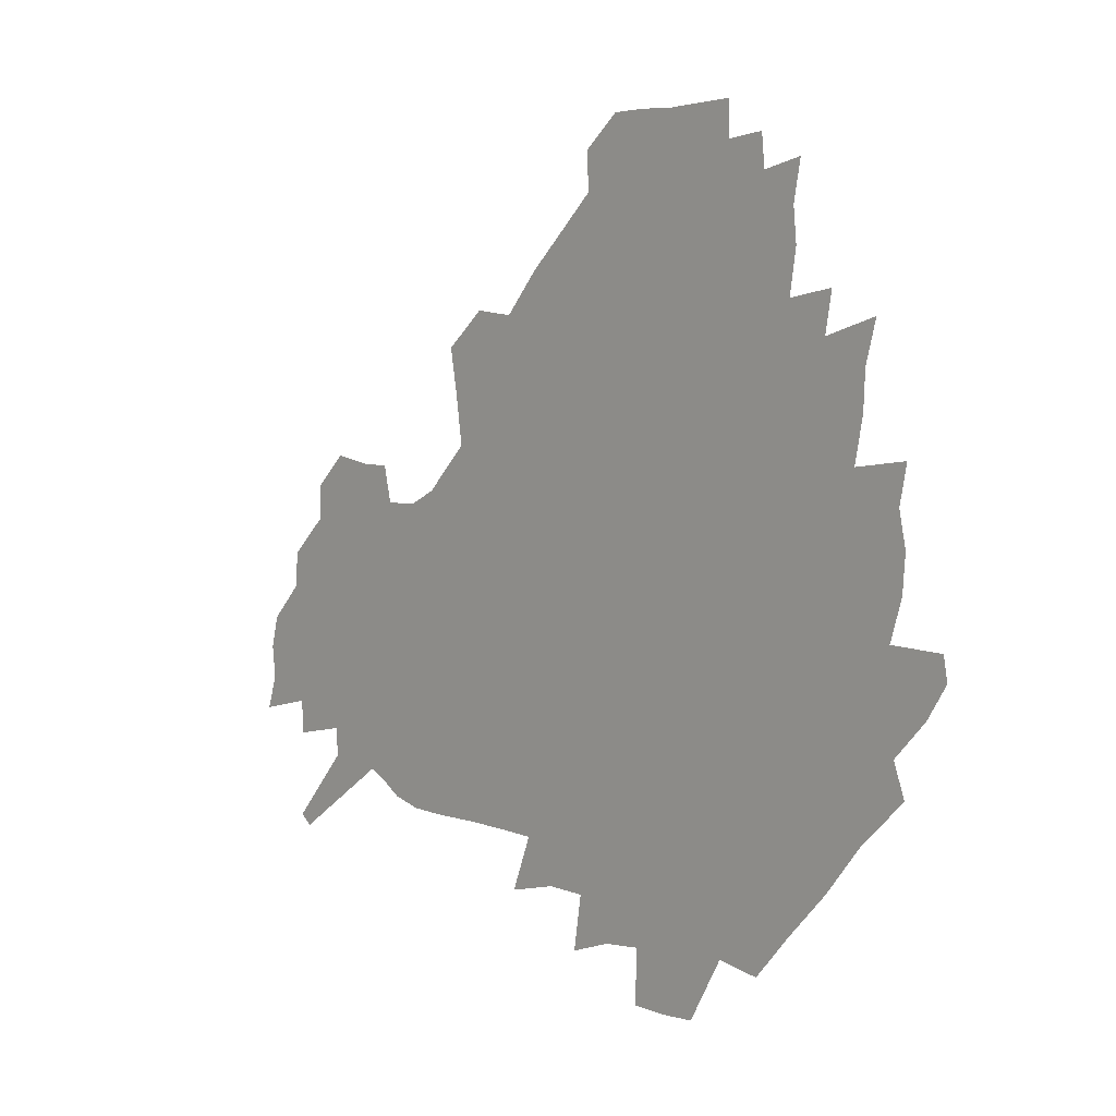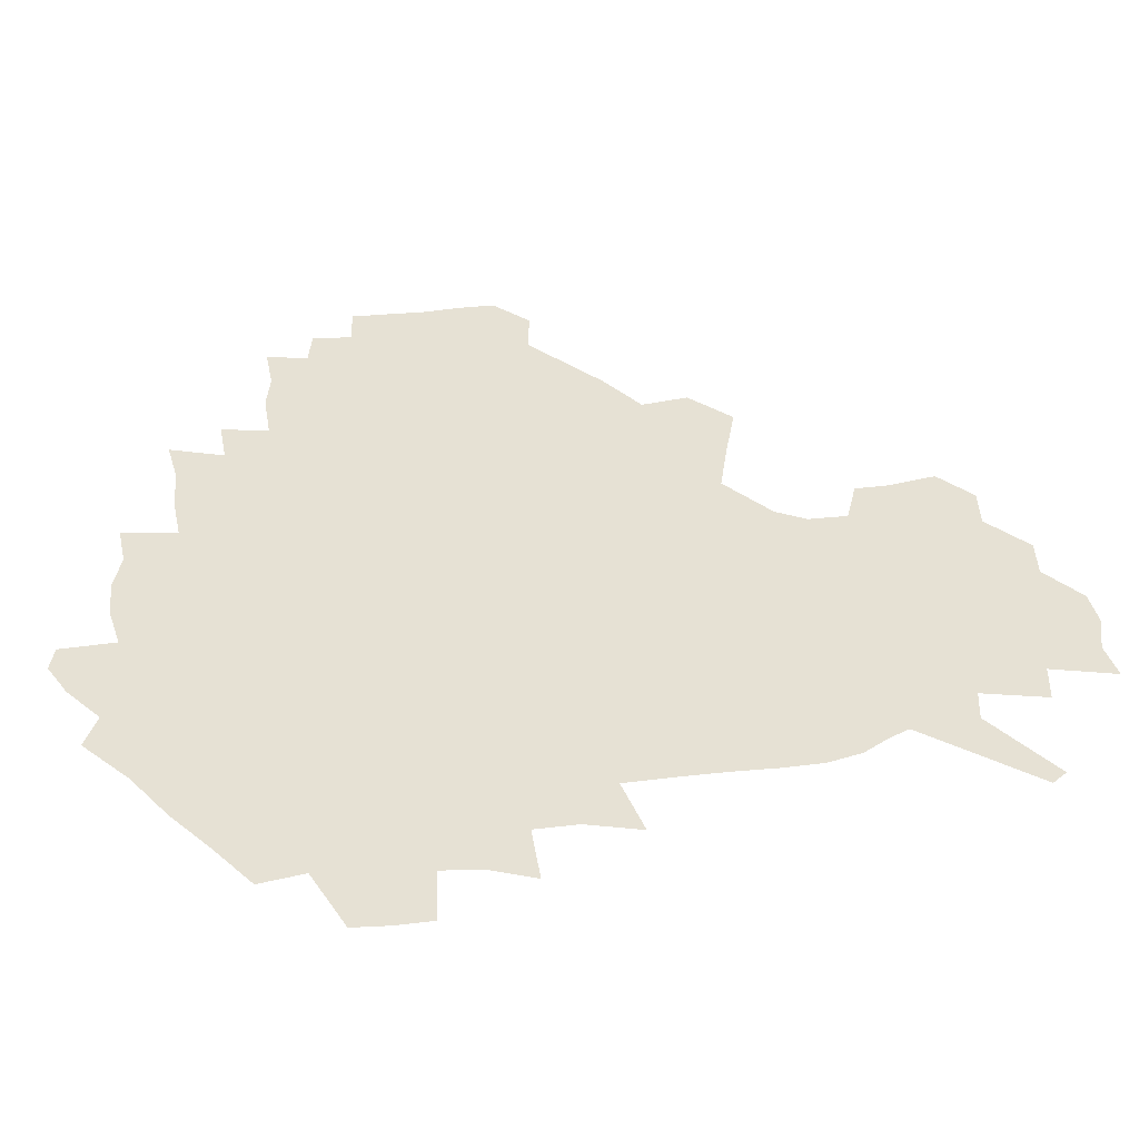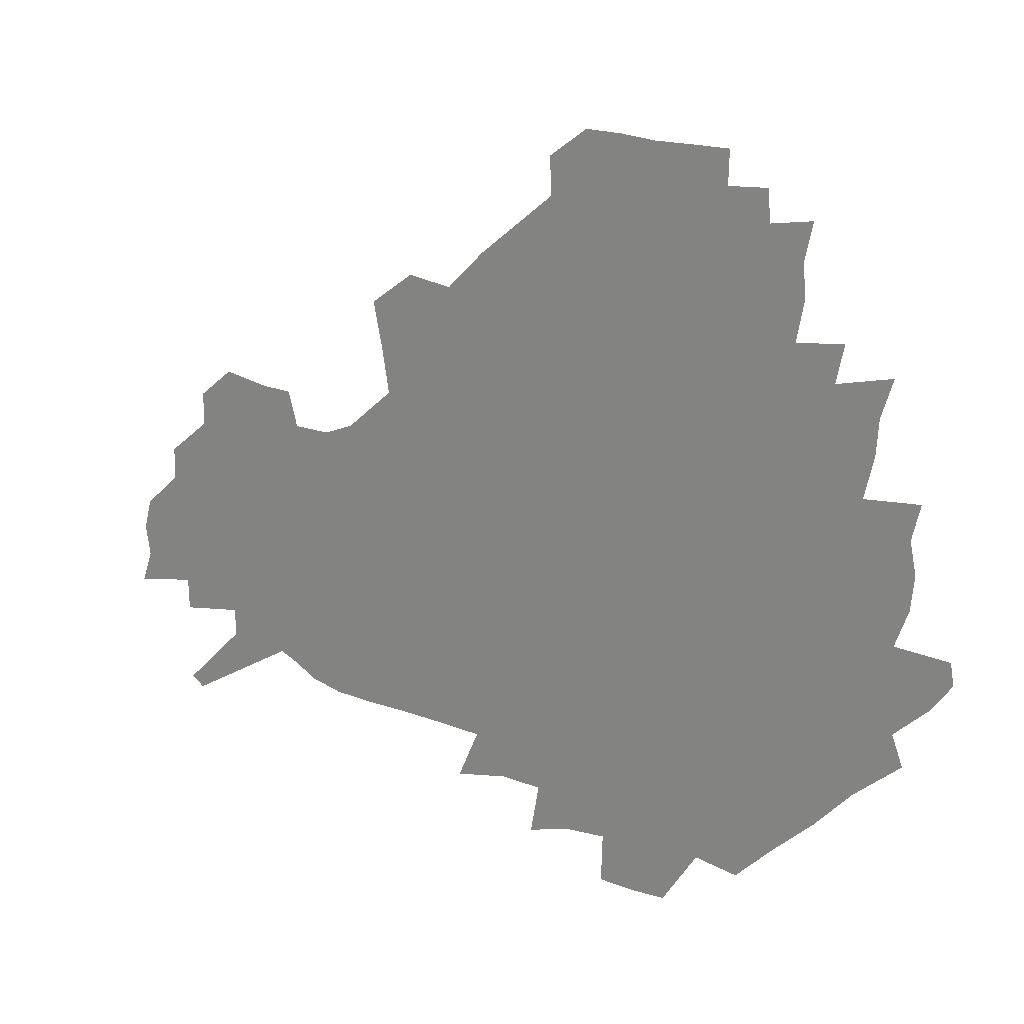
<metadata>
{"format":"obj","ext":"obj","renderer":"f3d","projection":"perspective","resolution":1024,"background":"white","views":[{"elev":2.7,"azim":-131.0,"up":"+Y"},{"elev":-46.9,"azim":5.3,"up":"+Y"},{"elev":23.1,"azim":-151.8,"up":"+Y"}]}
</metadata>
<code>
v 234.6 188.3 0
v 225.7 201.5 0
v 227.5 211.4 0
v 244.2 160.3 0
v 249.2 173.9 0
v 250.7 186.7 0
v 252.5 199.7 0
v 251.2 213 0
v 245.7 229.7 0
v 244.4 245.1 0
v 247.3 259.6 0
v 243.9 275.4 0
v 264.4 142 0
v 270.6 156.9 0
v 272.9 170.9 0
v 274.4 184.5 0
v 270.6 198.9 0
v 270.7 212.6 0
v 270.9 227 0
v 272.4 241.5 0
v 270.3 257 0
v 267.8 273.2 0
v 263.9 291.6 0
v 263 307.3 0
v 258.1 324.5 0
v 280.4 123.5 0
v 286.3 140.6 0
v 291.9 156.1 0
v 293.3 169.8 0
v 291 183.7 0
v 289.8 197.6 0
v 289.8 211.5 0
v 287.8 226 0
v 289.4 240 0
v 289.5 254.4 0
v 287.5 269.9 0
v 284.6 286.8 0
v 283.1 302.9 0
v 281.8 318.4 0
v 278.7 335 0
v 297.9 106.3 0
v 301.9 124.7 0
v 305.5 141.2 0
v 307.9 155.8 0
v 308.7 169.4 0
v 307.9 182.9 0
v 307.3 196.6 0
v 306.1 210.7 0
v 305.9 224.7 0
v 304.7 239.1 0
v 306.1 252.8 0
v 304.4 268.1 0
v 301.9 284.6 0
v 298.8 302 0
v 299.4 316.8 0
v 298.9 332.3 0
v 295.8 350.5 0
v 297.1 364.7 0
v 293.8 381.4 0
v 314.3 88.97 0
v 316.5 108.2 0
v 318.8 125.6 0
v 320.5 141 0
v 322.3 155.8 0
v 323 169.4 0
v 322.7 182.7 0
v 322.1 196.2 0
v 322.1 209.9 0
v 322.2 223.6 0
v 321.8 237.6 0
v 320.4 252.5 0
v 318.8 268.1 0
v 317.6 283.7 0
v 315.9 299.9 0
v 313.8 316.9 0
v 315.5 331.1 0
v 315.1 346.6 0
v 314.2 362 0
v 311.5 378.1 0
v 312.8 391.9 0
v 332.9 92.56 0
v 333.3 110.2 0
v 334.2 126.4 0
v 335.3 141.8 0
v 336 155.8 0
v 336.6 169.5 0
v 336.7 182.7 0
v 336.8 195.9 0
v 336.1 209.6 0
v 336.2 223.2 0
v 336.3 236.8 0
v 334.6 252.1 0
v 335.3 265.9 0
v 333 282.8 0
v 331 299.8 0
v 330.9 315.1 0
v 330.9 330.3 0
v 330.3 345.9 0
v 330.1 361 0
v 329.6 376 0
v 329.4 390.5 0
v 329.2 405.1 0
v 348 67.49 0
v 347.6 91.95 0
v 347.9 110.6 0
v 348.9 128.1 0
v 349.2 142.5 0
v 349.4 156.1 0
v 349.7 169.6 0
v 349.8 182.8 0
v 350.2 195.9 0
v 350 209.3 0
v 350.3 222.7 0
v 349.9 236.7 0
v 350.2 250.3 0
v 349.1 265.8 0
v 347.2 283.3 0
v 346.6 298.7 0
v 346.1 314.7 0
v 346.1 329.7 0
v 345.7 345.3 0
v 345.3 360.6 0
v 345.9 374.9 0
v 344.3 390.8 0
v 344.9 404.8 0
v 362.9 67.23 0
v 362.4 93.16 0
v 362.3 111.2 0
v 362.4 128.7 0
v 362.4 142.5 0
v 362.4 156 0
v 362.6 169.4 0
v 362.7 182.8 0
v 362.8 196.1 0
v 363.2 209.5 0
v 363.2 223.1 0
v 363.2 236.7 0
v 363.4 250.4 0
v 363.5 264.2 0
v 361.3 283.3 0
v 360.6 300.4 0
v 360.8 314.8 0
v 360.6 330.5 0
v 360.8 345 0
v 360.5 360.2 0
v 360.9 374.7 0
v 360.4 389.9 0
v 360.4 404.5 0
v 378.1 68.2 0
v 377.6 90.24 0
v 376.6 111.2 0
v 375.6 129.4 0
v 375.7 142.6 0
v 375.6 156.1 0
v 375.6 169.5 0
v 375.7 182.9 0
v 375.8 196.2 0
v 376.1 209.7 0
v 376.2 223.3 0
v 376.4 236.7 0
v 377.2 249.6 0
v 376.8 264.3 0
v 376.1 280.8 0
v 374.9 300 0
v 375.2 315.4 0
v 375.3 330.6 0
v 375.6 344.9 0
v 375.6 359.9 0
v 375.6 375.1 0
v 375.4 390.4 0
v 375.1 405.5 0
v 394.6 89.26 0
v 391.6 110.7 0
v 390.9 126.6 0
v 389.4 142.3 0
v 388.7 156.5 0
v 388.9 169.7 0
v 388.7 183.3 0
v 388.8 196.5 0
v 389.2 210.1 0
v 389.3 223.6 0
v 389.7 236.6 0
v 390 250 0
v 390.1 265 0
v 389.9 281.2 0
v 389.7 298.2 0
v 389.5 316.1 0
v 390 330.9 0
v 390.4 345.7 0
v 390.4 360.6 0
v 390.5 376.1 0
v 390.3 390.9 0
v 390 405.6 0
v 413.3 83.74 0
v 409.6 106.2 0
v 406.1 125.6 0
v 404.1 141.4 0
v 403 155.9 0
v 401.9 170.4 0
v 401.4 183.9 0
v 401.7 197 0
v 401.4 210.3 0
v 402.3 223.7 0
v 402.5 236.9 0
v 402.8 249.9 0
v 403.4 264.1 0
v 403.9 279.5 0
v 404.3 296.4 0
v 404.9 313.2 0
v 405.2 329.6 0
v 405.4 345.8 0
v 405.8 362.4 0
v 405.3 376.6 0
v 405.8 393 0
v 427.1 107.2 0
v 422.8 125 0
v 420.1 140.3 0
v 416.9 156.3 0
v 416.4 169.9 0
v 416.2 183.4 0
v 415.9 196.9 0
v 415.4 210.5 0
v 415.3 223.9 0
v 416 237.3 0
v 415.8 250.3 0
v 416.5 264 0
v 417.7 279.7 0
v 418.6 294.9 0
v 419.8 313.9 0
v 420.6 330.4 0
v 420.9 346.9 0
v 420.7 363 0
v 449.7 102.7 0
v 440.6 125.1 0
v 435 141.3 0
v 432.4 155.9 0
v 430.7 169.9 0
v 430.1 183.5 0
v 430 196.9 0
v 429.6 210.5 0
v 428.6 224.2 0
v 429 237.4 0
v 429.4 250.8 0
v 430.3 264.6 0
v 431.9 279.9 0
v 433.3 295.8 0
v 434.6 312.2 0
v 436 330.4 0
v 436.8 348.6 0
v 459.6 126.4 0
v 453.9 140.7 0
v 450.4 154.9 0
v 446.6 169.6 0
v 445.8 183 0
v 446.4 196.3 0
v 442.8 211.3 0
v 442.4 224.4 0
v 442.7 237.6 0
v 443.6 251.1 0
v 444.8 265 0
v 446.3 279.6 0
v 448.3 295.6 0
v 450.9 313.7 0
v 452.5 331.6 0
v 478.4 127.3 0
v 471.9 141 0
v 466.9 155.3 0
v 465.4 168.5 0
v 462.3 182.7 0
v 462.1 196 0
v 459.1 210.5 0
v 457.6 224.3 0
v 458 237.7 0
v 458.6 251.2 0
v 459 264.8 0
v 462 279.6 0
v 465.6 296.9 0
v 467.4 314.4 0
v 471 334.2 0
v 496.6 127.6 0
v 486.6 143 0
v 484.5 155.5 0
v 480.5 169.2 0
v 479.4 182.3 0
v 476.8 196.1 0
v 474.8 209.9 0
v 472.1 224.1 0
v 472.7 237.2 0
v 475.4 250.8 0
v 478.4 265 0
v 482.7 279.9 0
v 485.6 299.5 0
v 489.3 319.7 0
v 513.1 128.6 0
v 502.1 144.4 0
v 499.6 156.3 0
v 495.1 170 0
v 493.9 182.6 0
v 490.4 196.9 0
v 488.7 210.1 0
v 487.3 223.3 0
v 489.7 236.1 0
v 493.3 248.8 0
v 502.4 261.3 0
v 526.3 132.3 0
v 516.3 146.6 0
v 511.9 158.8 0
v 509 171.2 0
v 506 184.3 0
v 503.9 197.3 0
v 502 210 0
v 500.1 222.6 0
v 502.7 234.1 0
v 506.6 245.5 0
v 515 255.7 0
v 535.8 138.5 0
v 530.4 148.8 0
v 525.2 160.5 0
v 522.8 172.1 0
v 520.6 184.3 0
v 519.8 196.6 0
v 517.4 209.4 0
v 517 221.3 0
v 516.4 232.7 0
v 519.1 243 0
v 530.4 255.9 0
v 534.1 271.4 0
v 543.4 142.3 0
v 541.9 151.5 0
v 539.3 161.3 0
v 537.2 172.5 0
v 533.8 184.7 0
v 533.8 196.4 0
v 535.6 208.3 0
v 533.8 220.3 0
v 536.4 232.4 0
v 539.4 244.6 0
v 543 257.7 0
v 546.9 272 0
v 589.6 112.8 0
v 553.7 149.8 0
v 556.3 159.1 0
v 554.4 171.5 0
v 554 183.4 0
v 556 195.4 0
v 556.2 208 0
v 556.1 220.7 0
v 560 233.7 0
v 557 246.4 0
v 559.8 259.7 0
v 565.6 275.4 0
v 594.8 117.3 0
v 568.6 145.4 0
v 568.9 157.5 0
v 572.5 169.8 0
v 571.5 182.3 0
v 571.8 194.6 0
v 573.1 207.4 0
v 575.6 220.4 0
v 578 233.6 0
v 580.8 247.7 0
v 580.1 262.5 0
v 594.5 153.2 0
v 594.7 167.4 0
v 590.3 180.7 0
v 586.2 193.9 0
v 592.9 205.4 0
v 598.8 217.9 0
v 598 232.4 0
v 620.2 162.4 0
v 615.5 176.4 0
v 617.2 189.8 0
v 613.8 203.2 0
f 5 6 1
f 1 6 2
f 6 7 2
f 2 7 3
f 7 8 3
f 13 14 4
f 4 14 5
f 14 15 5
f 5 15 6
f 15 16 6
f 6 16 7
f 16 17 7
f 7 17 8
f 17 18 8
f 8 18 9
f 18 19 9
f 9 19 10
f 19 20 10
f 10 20 11
f 20 21 11
f 11 21 12
f 21 22 12
f 26 27 13
f 13 27 14
f 27 28 14
f 14 28 15
f 28 29 15
f 15 29 16
f 29 30 16
f 16 30 17
f 30 31 17
f 17 31 18
f 31 32 18
f 18 32 19
f 32 33 19
f 19 33 20
f 33 34 20
f 20 34 21
f 34 35 21
f 21 35 22
f 35 36 22
f 22 36 23
f 36 37 23
f 23 37 24
f 37 38 24
f 24 38 25
f 38 39 25
f 41 42 26
f 26 42 27
f 42 43 27
f 27 43 28
f 43 44 28
f 28 44 29
f 44 45 29
f 29 45 30
f 45 46 30
f 30 46 31
f 46 47 31
f 31 47 32
f 47 48 32
f 32 48 33
f 48 49 33
f 33 49 34
f 49 50 34
f 34 50 35
f 50 51 35
f 35 51 36
f 51 52 36
f 36 52 37
f 52 53 37
f 37 53 38
f 53 54 38
f 38 54 39
f 54 55 39
f 39 55 40
f 55 56 40
f 60 61 41
f 41 61 42
f 61 62 42
f 42 62 43
f 62 63 43
f 43 63 44
f 63 64 44
f 44 64 45
f 64 65 45
f 45 65 46
f 65 66 46
f 46 66 47
f 66 67 47
f 47 67 48
f 67 68 48
f 48 68 49
f 68 69 49
f 49 69 50
f 69 70 50
f 50 70 51
f 70 71 51
f 51 71 52
f 71 72 52
f 52 72 53
f 72 73 53
f 53 73 54
f 73 74 54
f 54 74 55
f 74 75 55
f 55 75 56
f 75 76 56
f 56 76 57
f 76 77 57
f 57 77 58
f 77 78 58
f 58 78 59
f 78 79 59
f 60 81 61
f 81 82 61
f 61 82 62
f 82 83 62
f 62 83 63
f 83 84 63
f 63 84 64
f 84 85 64
f 64 85 65
f 85 86 65
f 65 86 66
f 86 87 66
f 66 87 67
f 87 88 67
f 67 88 68
f 88 89 68
f 68 89 69
f 89 90 69
f 69 90 70
f 90 91 70
f 70 91 71
f 91 92 71
f 71 92 72
f 92 93 72
f 72 93 73
f 93 94 73
f 73 94 74
f 94 95 74
f 74 95 75
f 95 96 75
f 75 96 76
f 96 97 76
f 76 97 77
f 97 98 77
f 77 98 78
f 98 99 78
f 78 99 79
f 99 100 79
f 79 100 80
f 100 101 80
f 103 104 81
f 81 104 82
f 104 105 82
f 82 105 83
f 105 106 83
f 83 106 84
f 106 107 84
f 84 107 85
f 107 108 85
f 85 108 86
f 108 109 86
f 86 109 87
f 109 110 87
f 87 110 88
f 110 111 88
f 88 111 89
f 111 112 89
f 89 112 90
f 112 113 90
f 90 113 91
f 113 114 91
f 91 114 92
f 114 115 92
f 92 115 93
f 115 116 93
f 93 116 94
f 116 117 94
f 94 117 95
f 117 118 95
f 95 118 96
f 118 119 96
f 96 119 97
f 119 120 97
f 97 120 98
f 120 121 98
f 98 121 99
f 121 122 99
f 99 122 100
f 122 123 100
f 100 123 101
f 123 124 101
f 101 124 102
f 124 125 102
f 103 126 104
f 126 127 104
f 104 127 105
f 127 128 105
f 105 128 106
f 128 129 106
f 106 129 107
f 129 130 107
f 107 130 108
f 130 131 108
f 108 131 109
f 131 132 109
f 109 132 110
f 132 133 110
f 110 133 111
f 133 134 111
f 111 134 112
f 134 135 112
f 112 135 113
f 135 136 113
f 113 136 114
f 136 137 114
f 114 137 115
f 137 138 115
f 115 138 116
f 138 139 116
f 116 139 117
f 139 140 117
f 117 140 118
f 140 141 118
f 118 141 119
f 141 142 119
f 119 142 120
f 142 143 120
f 120 143 121
f 143 144 121
f 121 144 122
f 144 145 122
f 122 145 123
f 145 146 123
f 123 146 124
f 146 147 124
f 124 147 125
f 147 148 125
f 126 149 127
f 149 150 127
f 127 150 128
f 150 151 128
f 128 151 129
f 151 152 129
f 129 152 130
f 152 153 130
f 130 153 131
f 153 154 131
f 131 154 132
f 154 155 132
f 132 155 133
f 155 156 133
f 133 156 134
f 156 157 134
f 134 157 135
f 157 158 135
f 135 158 136
f 158 159 136
f 136 159 137
f 159 160 137
f 137 160 138
f 160 161 138
f 138 161 139
f 161 162 139
f 139 162 140
f 162 163 140
f 140 163 141
f 163 164 141
f 141 164 142
f 164 165 142
f 142 165 143
f 165 166 143
f 143 166 144
f 166 167 144
f 144 167 145
f 167 168 145
f 145 168 146
f 168 169 146
f 146 169 147
f 169 170 147
f 147 170 148
f 170 171 148
f 150 172 151
f 172 173 151
f 151 173 152
f 173 174 152
f 152 174 153
f 174 175 153
f 153 175 154
f 175 176 154
f 154 176 155
f 176 177 155
f 155 177 156
f 177 178 156
f 156 178 157
f 178 179 157
f 157 179 158
f 179 180 158
f 158 180 159
f 180 181 159
f 159 181 160
f 181 182 160
f 160 182 161
f 182 183 161
f 161 183 162
f 183 184 162
f 162 184 163
f 184 185 163
f 163 185 164
f 185 186 164
f 164 186 165
f 186 187 165
f 165 187 166
f 187 188 166
f 166 188 167
f 188 189 167
f 167 189 168
f 189 190 168
f 168 190 169
f 190 191 169
f 169 191 170
f 191 192 170
f 170 192 171
f 192 193 171
f 172 194 173
f 194 195 173
f 173 195 174
f 195 196 174
f 174 196 175
f 196 197 175
f 175 197 176
f 197 198 176
f 176 198 177
f 198 199 177
f 177 199 178
f 199 200 178
f 178 200 179
f 200 201 179
f 179 201 180
f 201 202 180
f 180 202 181
f 202 203 181
f 181 203 182
f 203 204 182
f 182 204 183
f 204 205 183
f 183 205 184
f 205 206 184
f 184 206 185
f 206 207 185
f 185 207 186
f 207 208 186
f 186 208 187
f 208 209 187
f 187 209 188
f 209 210 188
f 188 210 189
f 210 211 189
f 189 211 190
f 211 212 190
f 190 212 191
f 212 213 191
f 191 213 192
f 213 214 192
f 192 214 193
f 195 215 196
f 215 216 196
f 196 216 197
f 216 217 197
f 197 217 198
f 217 218 198
f 198 218 199
f 218 219 199
f 199 219 200
f 219 220 200
f 200 220 201
f 220 221 201
f 201 221 202
f 221 222 202
f 202 222 203
f 222 223 203
f 203 223 204
f 223 224 204
f 204 224 205
f 224 225 205
f 205 225 206
f 225 226 206
f 206 226 207
f 226 227 207
f 207 227 208
f 227 228 208
f 208 228 209
f 228 229 209
f 209 229 210
f 229 230 210
f 210 230 211
f 230 231 211
f 211 231 212
f 231 232 212
f 212 232 213
f 215 233 216
f 233 234 216
f 216 234 217
f 234 235 217
f 217 235 218
f 235 236 218
f 218 236 219
f 236 237 219
f 219 237 220
f 237 238 220
f 220 238 221
f 238 239 221
f 221 239 222
f 239 240 222
f 222 240 223
f 240 241 223
f 223 241 224
f 241 242 224
f 224 242 225
f 242 243 225
f 225 243 226
f 243 244 226
f 226 244 227
f 244 245 227
f 227 245 228
f 245 246 228
f 228 246 229
f 246 247 229
f 229 247 230
f 247 248 230
f 230 248 231
f 248 249 231
f 231 249 232
f 234 250 235
f 250 251 235
f 235 251 236
f 251 252 236
f 236 252 237
f 252 253 237
f 237 253 238
f 253 254 238
f 238 254 239
f 254 255 239
f 239 255 240
f 255 256 240
f 240 256 241
f 256 257 241
f 241 257 242
f 257 258 242
f 242 258 243
f 258 259 243
f 243 259 244
f 259 260 244
f 244 260 245
f 260 261 245
f 245 261 246
f 261 262 246
f 246 262 247
f 262 263 247
f 247 263 248
f 263 264 248
f 248 264 249
f 250 265 251
f 265 266 251
f 251 266 252
f 266 267 252
f 252 267 253
f 267 268 253
f 253 268 254
f 268 269 254
f 254 269 255
f 269 270 255
f 255 270 256
f 270 271 256
f 256 271 257
f 271 272 257
f 257 272 258
f 272 273 258
f 258 273 259
f 273 274 259
f 259 274 260
f 274 275 260
f 260 275 261
f 275 276 261
f 261 276 262
f 276 277 262
f 262 277 263
f 277 278 263
f 263 278 264
f 278 279 264
f 265 280 266
f 280 281 266
f 266 281 267
f 281 282 267
f 267 282 268
f 282 283 268
f 268 283 269
f 283 284 269
f 269 284 270
f 284 285 270
f 270 285 271
f 285 286 271
f 271 286 272
f 286 287 272
f 272 287 273
f 287 288 273
f 273 288 274
f 288 289 274
f 274 289 275
f 289 290 275
f 275 290 276
f 290 291 276
f 276 291 277
f 291 292 277
f 277 292 278
f 292 293 278
f 278 293 279
f 280 294 281
f 294 295 281
f 281 295 282
f 295 296 282
f 282 296 283
f 296 297 283
f 283 297 284
f 297 298 284
f 284 298 285
f 298 299 285
f 285 299 286
f 299 300 286
f 286 300 287
f 300 301 287
f 287 301 288
f 301 302 288
f 288 302 289
f 302 303 289
f 289 303 290
f 303 304 290
f 290 304 291
f 294 305 295
f 305 306 295
f 295 306 296
f 306 307 296
f 296 307 297
f 307 308 297
f 297 308 298
f 308 309 298
f 298 309 299
f 309 310 299
f 299 310 300
f 310 311 300
f 300 311 301
f 311 312 301
f 301 312 302
f 312 313 302
f 302 313 303
f 313 314 303
f 303 314 304
f 314 315 304
f 305 316 306
f 316 317 306
f 306 317 307
f 317 318 307
f 307 318 308
f 318 319 308
f 308 319 309
f 319 320 309
f 309 320 310
f 320 321 310
f 310 321 311
f 321 322 311
f 311 322 312
f 322 323 312
f 312 323 313
f 323 324 313
f 313 324 314
f 324 325 314
f 314 325 315
f 325 326 315
f 316 328 317
f 328 329 317
f 317 329 318
f 329 330 318
f 318 330 319
f 330 331 319
f 319 331 320
f 331 332 320
f 320 332 321
f 332 333 321
f 321 333 322
f 333 334 322
f 322 334 323
f 334 335 323
f 323 335 324
f 335 336 324
f 324 336 325
f 336 337 325
f 325 337 326
f 337 338 326
f 326 338 327
f 338 339 327
f 328 340 329
f 340 341 329
f 329 341 330
f 341 342 330
f 330 342 331
f 342 343 331
f 331 343 332
f 343 344 332
f 332 344 333
f 344 345 333
f 333 345 334
f 345 346 334
f 334 346 335
f 346 347 335
f 335 347 336
f 347 348 336
f 336 348 337
f 348 349 337
f 337 349 338
f 349 350 338
f 338 350 339
f 350 351 339
f 340 352 341
f 352 353 341
f 341 353 342
f 353 354 342
f 342 354 343
f 354 355 343
f 343 355 344
f 355 356 344
f 344 356 345
f 356 357 345
f 345 357 346
f 357 358 346
f 346 358 347
f 358 359 347
f 347 359 348
f 359 360 348
f 348 360 349
f 360 361 349
f 349 361 350
f 361 362 350
f 350 362 351
f 354 363 355
f 363 364 355
f 355 364 356
f 364 365 356
f 356 365 357
f 365 366 357
f 357 366 358
f 366 367 358
f 358 367 359
f 367 368 359
f 359 368 360
f 368 369 360
f 360 369 361
f 364 370 365
f 370 371 365
f 365 371 366
f 371 372 366
f 366 372 367
f 372 373 367
f 367 373 368

</code>
